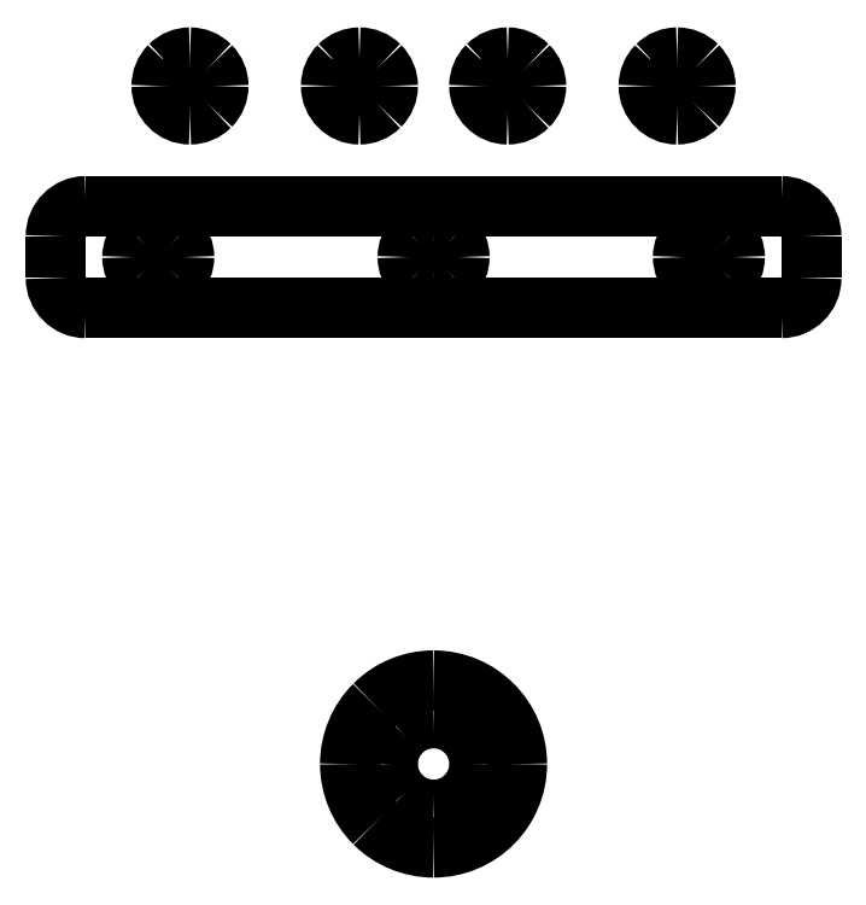
<metadata>
{"format":"dxf","ext":"dxf","renderer":"ezdxf+matplotlib","layout":"modelspace","background":"white","min_lineweight":24,"dpi":150}
</metadata>
<code>
0
SECTION
2
ENTITIES
0
SPLINE
8
Layer_1
70
8
71
3
72
8
73
4
74
0
40
0
40
0
40
0
40
0
40
1
40
1
40
1
40
1
10
47
20
40.54
30
0
10
44.35
20
40.54
30
0
10
41.8
20
39.49
30
0
10
39.93
20
37.61
30
0
0
SPLINE
8
Layer_1
70
8
71
3
72
8
73
4
74
0
40
0
40
0
40
0
40
0
40
1
40
1
40
1
40
1
10
39.93
20
37.61
30
0
10
38.05
20
35.74
30
0
10
37
20
33.19
30
0
10
37
20
30.54
30
0
0
SPLINE
8
Layer_1
70
8
71
3
72
8
73
4
74
0
40
0
40
0
40
0
40
0
40
1
40
1
40
1
40
1
10
37
20
30.54
30
0
10
37
20
27.89
30
0
10
38.05
20
25.34
30
0
10
39.93
20
23.47
30
0
0
SPLINE
8
Layer_1
70
8
71
3
72
8
73
4
74
0
40
0
40
0
40
0
40
0
40
1
40
1
40
1
40
1
10
39.93
20
23.47
30
0
10
41.8
20
21.59
30
0
10
44.35
20
20.54
30
0
10
47
20
20.54
30
0
0
SPLINE
8
Layer_1
70
8
71
3
72
8
73
4
74
0
40
0
40
0
40
0
40
0
40
1
40
1
40
1
40
1
10
47
20
20.54
30
0
10
52.52
20
20.54
30
0
10
57
20
25.02
30
0
10
57
20
30.54
30
0
0
SPLINE
8
Layer_1
70
8
71
3
72
8
73
4
74
0
40
0
40
0
40
0
40
0
40
1
40
1
40
1
40
1
10
57
20
30.54
30
0
10
57
20
36.06
30
0
10
52.52
20
40.54
30
0
10
47
20
40.54
30
0
0
SPLINE
8
Layer_1
70
8
71
3
72
8
73
4
74
0
40
0
40
0
40
0
40
0
40
1
40
1
40
1
40
1
10
47
20
36.04
30
0
10
50.04
20
36.04
30
0
10
52.5
20
33.58
30
0
10
52.5
20
30.54
30
0
0
SPLINE
8
Layer_1
70
8
71
3
72
8
73
4
74
0
40
0
40
0
40
0
40
0
40
1
40
1
40
1
40
1
10
52.5
20
30.54
30
0
10
52.5
20
27.5
30
0
10
50.04
20
25.04
30
0
10
47
20
25.04
30
0
0
SPLINE
8
Layer_1
70
8
71
3
72
8
73
4
74
0
40
0
40
0
40
0
40
0
40
1
40
1
40
1
40
1
10
47
20
25.04
30
0
10
45.54
20
25.04
30
0
10
44.14
20
25.62
30
0
10
43.11
20
26.65
30
0
0
SPLINE
8
Layer_1
70
8
71
3
72
8
73
4
74
0
40
0
40
0
40
0
40
0
40
1
40
1
40
1
40
1
10
43.11
20
26.65
30
0
10
42.08
20
27.68
30
0
10
41.5
20
29.08
30
0
10
41.5
20
30.54
30
0
0
SPLINE
8
Layer_1
70
8
71
3
72
8
73
4
74
0
40
0
40
0
40
0
40
0
40
1
40
1
40
1
40
1
10
41.5
20
30.54
30
0
10
41.5
20
32
30
0
10
42.08
20
33.4
30
0
10
43.11
20
34.43
30
0
0
SPLINE
8
Layer_1
70
8
71
3
72
8
73
4
74
0
40
0
40
0
40
0
40
0
40
1
40
1
40
1
40
1
10
43.11
20
34.43
30
0
10
44.14
20
35.46
30
0
10
45.54
20
36.04
30
0
10
47
20
36.04
30
0
0
LWPOLYLINE
8
Layer_1
90
1
70
1
10
47
20
40.54
30
0
0
SPLINE
8
Layer_1
70
8
71
3
72
8
73
4
74
0
40
0
40
0
40
0
40
0
40
1
40
1
40
1
40
1
10
17.79
20
115.2
30
0
10
16.89
20
115.2
30
0
10
16.02
20
114.9
30
0
10
15.39
20
114.2
30
0
0
SPLINE
8
Layer_1
70
8
71
3
72
8
73
4
74
0
40
0
40
0
40
0
40
0
40
1
40
1
40
1
40
1
10
15.39
20
114.2
30
0
10
14.75
20
113.6
30
0
10
14.39
20
112.7
30
0
10
14.39
20
111.8
30
0
0
SPLINE
8
Layer_1
70
8
71
3
72
8
73
4
74
0
40
0
40
0
40
0
40
0
40
1
40
1
40
1
40
1
10
14.39
20
111.8
30
0
10
14.39
20
109.9
30
0
10
15.91
20
108.4
30
0
10
17.79
20
108.4
30
0
0
SPLINE
8
Layer_1
70
8
71
3
72
8
73
4
74
0
40
0
40
0
40
0
40
0
40
1
40
1
40
1
40
1
10
17.79
20
108.4
30
0
10
18.69
20
108.4
30
0
10
19.56
20
108.8
30
0
10
20.19
20
109.4
30
0
0
SPLINE
8
Layer_1
70
8
71
3
72
8
73
4
74
0
40
0
40
0
40
0
40
0
40
1
40
1
40
1
40
1
10
20.19
20
109.4
30
0
10
20.83
20
110.1
30
0
10
21.19
20
110.9
30
0
10
21.19
20
111.8
30
0
0
SPLINE
8
Layer_1
70
8
71
3
72
8
73
4
74
0
40
0
40
0
40
0
40
0
40
1
40
1
40
1
40
1
10
21.19
20
111.8
30
0
10
21.19
20
112.7
30
0
10
20.83
20
113.6
30
0
10
20.19
20
114.2
30
0
0
SPLINE
8
Layer_1
70
8
71
3
72
8
73
4
74
0
40
0
40
0
40
0
40
0
40
1
40
1
40
1
40
1
10
20.19
20
114.2
30
0
10
19.56
20
114.9
30
0
10
18.69
20
115.2
30
0
10
17.79
20
115.2
30
0
0
LWPOLYLINE
8
Layer_1
90
1
70
1
10
47
20
36.04
30
0
0
SPLINE
8
Layer_1
70
8
71
3
72
8
73
4
74
0
40
0
40
0
40
0
40
0
40
1
40
1
40
1
40
1
10
17.79
20
112.8
30
0
10
18.06
20
112.8
30
0
10
18.31
20
112.7
30
0
10
18.5
20
112.5
30
0
0
SPLINE
8
Layer_1
70
8
71
3
72
8
73
4
74
0
40
0
40
0
40
0
40
0
40
1
40
1
40
1
40
1
10
18.5
20
112.5
30
0
10
18.68
20
112.3
30
0
10
18.79
20
112.1
30
0
10
18.79
20
111.8
30
0
0
SPLINE
8
Layer_1
70
8
71
3
72
8
73
4
74
0
40
0
40
0
40
0
40
0
40
1
40
1
40
1
40
1
10
18.79
20
111.8
30
0
10
18.79
20
111.6
30
0
10
18.68
20
111.3
30
0
10
18.5
20
111.1
30
0
0
SPLINE
8
Layer_1
70
8
71
3
72
8
73
4
74
0
40
0
40
0
40
0
40
0
40
1
40
1
40
1
40
1
10
18.5
20
111.1
30
0
10
18.31
20
110.9
30
0
10
18.06
20
110.8
30
0
10
17.79
20
110.8
30
0
0
SPLINE
8
Layer_1
70
8
71
3
72
8
73
4
74
0
40
0
40
0
40
0
40
0
40
1
40
1
40
1
40
1
10
17.79
20
110.8
30
0
10
17.24
20
110.8
30
0
10
16.79
20
111.3
30
0
10
16.79
20
111.8
30
0
0
SPLINE
8
Layer_1
70
8
71
3
72
8
73
4
74
0
40
0
40
0
40
0
40
0
40
1
40
1
40
1
40
1
10
16.79
20
111.8
30
0
10
16.79
20
112.4
30
0
10
17.24
20
112.8
30
0
10
17.79
20
112.8
30
0
0
LWPOLYLINE
8
Layer_1
90
1
70
1
10
17.79
20
115.2
30
0
0
SPLINE
8
Layer_1
70
8
71
3
72
8
73
4
74
0
40
0
40
0
40
0
40
0
40
1
40
1
40
1
40
1
10
38.11
20
115.2
30
0
10
37.21
20
115.2
30
0
10
36.34
20
114.9
30
0
10
35.71
20
114.2
30
0
0
SPLINE
8
Layer_1
70
8
71
3
72
8
73
4
74
0
40
0
40
0
40
0
40
0
40
1
40
1
40
1
40
1
10
35.71
20
114.2
30
0
10
35.07
20
113.6
30
0
10
34.71
20
112.7
30
0
10
34.71
20
111.8
30
0
0
SPLINE
8
Layer_1
70
8
71
3
72
8
73
4
74
0
40
0
40
0
40
0
40
0
40
1
40
1
40
1
40
1
10
34.71
20
111.8
30
0
10
34.71
20
109.9
30
0
10
36.23
20
108.4
30
0
10
38.11
20
108.4
30
0
0
SPLINE
8
Layer_1
70
8
71
3
72
8
73
4
74
0
40
0
40
0
40
0
40
0
40
1
40
1
40
1
40
1
10
38.11
20
108.4
30
0
10
39.01
20
108.4
30
0
10
39.88
20
108.8
30
0
10
40.51
20
109.4
30
0
0
SPLINE
8
Layer_1
70
8
71
3
72
8
73
4
74
0
40
0
40
0
40
0
40
0
40
1
40
1
40
1
40
1
10
40.51
20
109.4
30
0
10
41.15
20
110.1
30
0
10
41.51
20
110.9
30
0
10
41.51
20
111.8
30
0
0
SPLINE
8
Layer_1
70
8
71
3
72
8
73
4
74
0
40
0
40
0
40
0
40
0
40
1
40
1
40
1
40
1
10
41.51
20
111.8
30
0
10
41.51
20
112.7
30
0
10
41.15
20
113.6
30
0
10
40.51
20
114.2
30
0
0
SPLINE
8
Layer_1
70
8
71
3
72
8
73
4
74
0
40
0
40
0
40
0
40
0
40
1
40
1
40
1
40
1
10
40.51
20
114.2
30
0
10
39.88
20
114.9
30
0
10
39.01
20
115.2
30
0
10
38.11
20
115.2
30
0
0
LWPOLYLINE
8
Layer_1
90
1
70
1
10
17.79
20
112.8
30
0
0
SPLINE
8
Layer_1
70
8
71
3
72
8
73
4
74
0
40
0
40
0
40
0
40
0
40
1
40
1
40
1
40
1
10
38.11
20
112.8
30
0
10
38.38
20
112.8
30
0
10
38.63
20
112.7
30
0
10
38.82
20
112.5
30
0
0
SPLINE
8
Layer_1
70
8
71
3
72
8
73
4
74
0
40
0
40
0
40
0
40
0
40
1
40
1
40
1
40
1
10
38.82
20
112.5
30
0
10
39
20
112.3
30
0
10
39.11
20
112.1
30
0
10
39.11
20
111.8
30
0
0
SPLINE
8
Layer_1
70
8
71
3
72
8
73
4
74
0
40
0
40
0
40
0
40
0
40
1
40
1
40
1
40
1
10
39.11
20
111.8
30
0
10
39.11
20
111.6
30
0
10
39
20
111.3
30
0
10
38.82
20
111.1
30
0
0
SPLINE
8
Layer_1
70
8
71
3
72
8
73
4
74
0
40
0
40
0
40
0
40
0
40
1
40
1
40
1
40
1
10
38.82
20
111.1
30
0
10
38.63
20
110.9
30
0
10
38.38
20
110.8
30
0
10
38.11
20
110.8
30
0
0
SPLINE
8
Layer_1
70
8
71
3
72
8
73
4
74
0
40
0
40
0
40
0
40
0
40
1
40
1
40
1
40
1
10
38.11
20
110.8
30
0
10
37.56
20
110.8
30
0
10
37.11
20
111.3
30
0
10
37.11
20
111.8
30
0
0
SPLINE
8
Layer_1
70
8
71
3
72
8
73
4
74
0
40
0
40
0
40
0
40
0
40
1
40
1
40
1
40
1
10
37.11
20
111.8
30
0
10
37.11
20
112.4
30
0
10
37.56
20
112.8
30
0
10
38.11
20
112.8
30
0
0
LWPOLYLINE
8
Layer_1
90
1
70
1
10
38.11
20
115.2
30
0
0
SPLINE
8
Layer_1
70
8
71
3
72
8
73
4
74
0
40
0
40
0
40
0
40
0
40
1
40
1
40
1
40
1
10
55.89
20
115.2
30
0
10
54.99
20
115.2
30
0
10
54.12
20
114.9
30
0
10
53.49
20
114.2
30
0
0
SPLINE
8
Layer_1
70
8
71
3
72
8
73
4
74
0
40
0
40
0
40
0
40
0
40
1
40
1
40
1
40
1
10
53.49
20
114.2
30
0
10
52.85
20
113.6
30
0
10
52.49
20
112.7
30
0
10
52.49
20
111.8
30
0
0
SPLINE
8
Layer_1
70
8
71
3
72
8
73
4
74
0
40
0
40
0
40
0
40
0
40
1
40
1
40
1
40
1
10
52.49
20
111.8
30
0
10
52.49
20
109.9
30
0
10
54.01
20
108.4
30
0
10
55.89
20
108.4
30
0
0
SPLINE
8
Layer_1
70
8
71
3
72
8
73
4
74
0
40
0
40
0
40
0
40
0
40
1
40
1
40
1
40
1
10
55.89
20
108.4
30
0
10
56.79
20
108.4
30
0
10
57.66
20
108.8
30
0
10
58.29
20
109.4
30
0
0
SPLINE
8
Layer_1
70
8
71
3
72
8
73
4
74
0
40
0
40
0
40
0
40
0
40
1
40
1
40
1
40
1
10
58.29
20
109.4
30
0
10
58.93
20
110.1
30
0
10
59.29
20
110.9
30
0
10
59.29
20
111.8
30
0
0
SPLINE
8
Layer_1
70
8
71
3
72
8
73
4
74
0
40
0
40
0
40
0
40
0
40
1
40
1
40
1
40
1
10
59.29
20
111.8
30
0
10
59.29
20
112.7
30
0
10
58.93
20
113.6
30
0
10
58.29
20
114.2
30
0
0
SPLINE
8
Layer_1
70
8
71
3
72
8
73
4
74
0
40
0
40
0
40
0
40
0
40
1
40
1
40
1
40
1
10
58.29
20
114.2
30
0
10
57.66
20
114.9
30
0
10
56.79
20
115.2
30
0
10
55.89
20
115.2
30
0
0
LWPOLYLINE
8
Layer_1
90
1
70
1
10
38.11
20
112.8
30
0
0
SPLINE
8
Layer_1
70
8
71
3
72
8
73
4
74
0
40
0
40
0
40
0
40
0
40
1
40
1
40
1
40
1
10
55.89
20
112.8
30
0
10
56.16
20
112.8
30
0
10
56.41
20
112.7
30
0
10
56.6
20
112.5
30
0
0
SPLINE
8
Layer_1
70
8
71
3
72
8
73
4
74
0
40
0
40
0
40
0
40
0
40
1
40
1
40
1
40
1
10
56.6
20
112.5
30
0
10
56.78
20
112.3
30
0
10
56.89
20
112.1
30
0
10
56.89
20
111.8
30
0
0
SPLINE
8
Layer_1
70
8
71
3
72
8
73
4
74
0
40
0
40
0
40
0
40
0
40
1
40
1
40
1
40
1
10
56.89
20
111.8
30
0
10
56.89
20
111.6
30
0
10
56.78
20
111.3
30
0
10
56.6
20
111.1
30
0
0
SPLINE
8
Layer_1
70
8
71
3
72
8
73
4
74
0
40
0
40
0
40
0
40
0
40
1
40
1
40
1
40
1
10
56.6
20
111.1
30
0
10
56.41
20
110.9
30
0
10
56.16
20
110.8
30
0
10
55.89
20
110.8
30
0
0
SPLINE
8
Layer_1
70
8
71
3
72
8
73
4
74
0
40
0
40
0
40
0
40
0
40
1
40
1
40
1
40
1
10
55.89
20
110.8
30
0
10
55.34
20
110.8
30
0
10
54.89
20
111.3
30
0
10
54.89
20
111.8
30
0
0
SPLINE
8
Layer_1
70
8
71
3
72
8
73
4
74
0
40
0
40
0
40
0
40
0
40
1
40
1
40
1
40
1
10
54.89
20
111.8
30
0
10
54.89
20
112.4
30
0
10
55.34
20
112.8
30
0
10
55.89
20
112.8
30
0
0
LWPOLYLINE
8
Layer_1
90
1
70
1
10
55.89
20
115.2
30
0
0
SPLINE
8
Layer_1
70
8
71
3
72
8
73
4
74
0
40
0
40
0
40
0
40
0
40
1
40
1
40
1
40
1
10
76.21
20
115.2
30
0
10
75.31
20
115.2
30
0
10
74.44
20
114.9
30
0
10
73.81
20
114.2
30
0
0
SPLINE
8
Layer_1
70
8
71
3
72
8
73
4
74
0
40
0
40
0
40
0
40
0
40
1
40
1
40
1
40
1
10
73.81
20
114.2
30
0
10
73.17
20
113.6
30
0
10
72.81
20
112.7
30
0
10
72.81
20
111.8
30
0
0
SPLINE
8
Layer_1
70
8
71
3
72
8
73
4
74
0
40
0
40
0
40
0
40
0
40
1
40
1
40
1
40
1
10
72.81
20
111.8
30
0
10
72.81
20
109.9
30
0
10
74.33
20
108.4
30
0
10
76.21
20
108.4
30
0
0
SPLINE
8
Layer_1
70
8
71
3
72
8
73
4
74
0
40
0
40
0
40
0
40
0
40
1
40
1
40
1
40
1
10
76.21
20
108.4
30
0
10
77.11
20
108.4
30
0
10
77.98
20
108.8
30
0
10
78.61
20
109.4
30
0
0
SPLINE
8
Layer_1
70
8
71
3
72
8
73
4
74
0
40
0
40
0
40
0
40
0
40
1
40
1
40
1
40
1
10
78.61
20
109.4
30
0
10
79.25
20
110.1
30
0
10
79.61
20
110.9
30
0
10
79.61
20
111.8
30
0
0
SPLINE
8
Layer_1
70
8
71
3
72
8
73
4
74
0
40
0
40
0
40
0
40
0
40
1
40
1
40
1
40
1
10
79.61
20
111.8
30
0
10
79.61
20
112.7
30
0
10
79.25
20
113.6
30
0
10
78.61
20
114.2
30
0
0
SPLINE
8
Layer_1
70
8
71
3
72
8
73
4
74
0
40
0
40
0
40
0
40
0
40
1
40
1
40
1
40
1
10
78.61
20
114.2
30
0
10
77.98
20
114.9
30
0
10
77.11
20
115.2
30
0
10
76.21
20
115.2
30
0
0
LWPOLYLINE
8
Layer_1
90
1
70
1
10
55.89
20
112.8
30
0
0
SPLINE
8
Layer_1
70
8
71
3
72
8
73
4
74
0
40
0
40
0
40
0
40
0
40
1
40
1
40
1
40
1
10
76.21
20
112.8
30
0
10
76.48
20
112.8
30
0
10
76.73
20
112.7
30
0
10
76.92
20
112.5
30
0
0
SPLINE
8
Layer_1
70
8
71
3
72
8
73
4
74
0
40
0
40
0
40
0
40
0
40
1
40
1
40
1
40
1
10
76.92
20
112.5
30
0
10
77.1
20
112.3
30
0
10
77.21
20
112.1
30
0
10
77.21
20
111.8
30
0
0
SPLINE
8
Layer_1
70
8
71
3
72
8
73
4
74
0
40
0
40
0
40
0
40
0
40
1
40
1
40
1
40
1
10
77.21
20
111.8
30
0
10
77.21
20
111.6
30
0
10
77.1
20
111.3
30
0
10
76.92
20
111.1
30
0
0
SPLINE
8
Layer_1
70
8
71
3
72
8
73
4
74
0
40
0
40
0
40
0
40
0
40
1
40
1
40
1
40
1
10
76.92
20
111.1
30
0
10
76.73
20
110.9
30
0
10
76.48
20
110.8
30
0
10
76.21
20
110.8
30
0
0
SPLINE
8
Layer_1
70
8
71
3
72
8
73
4
74
0
40
0
40
0
40
0
40
0
40
1
40
1
40
1
40
1
10
76.21
20
110.8
30
0
10
75.66
20
110.8
30
0
10
75.21
20
111.3
30
0
10
75.21
20
111.8
30
0
0
SPLINE
8
Layer_1
70
8
71
3
72
8
73
4
74
0
40
0
40
0
40
0
40
0
40
1
40
1
40
1
40
1
10
75.21
20
111.8
30
0
10
75.21
20
112.4
30
0
10
75.66
20
112.8
30
0
10
76.21
20
112.8
30
0
0
LWPOLYLINE
8
Layer_1
90
1
70
1
10
76.21
20
115.2
30
0
0
SPLINE
8
Layer_1
70
8
71
3
72
8
73
4
74
0
40
0
40
0
40
0
40
0
40
1
40
1
40
1
40
1
10
5.303
20
97.4
30
0
10
3.308
20
97.4
30
0
10
1.703
20
95.8
30
0
10
1.703
20
93.8
30
0
0
LWPOLYLINE
8
Layer_1
90
1
70
1
10
76.21
20
112.8
30
0
0
SPLINE
8
Layer_1
70
8
71
3
72
8
73
4
74
0
40
0
40
0
40
0
40
0
40
1
40
1
40
1
40
1
10
1.703
20
88.8
30
0
10
1.703
20
86.81
30
0
10
3.308
20
85.2
30
0
10
5.303
20
85.2
30
0
0
LWPOLYLINE
8
Layer_1
90
2
70
0
10
1.703
20
93.8
30
0
10
1.703
20
88.8
30
0
0
SPLINE
8
Layer_1
70
8
71
3
72
8
73
4
74
0
40
0
40
0
40
0
40
0
40
1
40
1
40
1
40
1
10
88.7
20
85.2
30
0
10
90.7
20
85.2
30
0
10
92.3
20
86.81
30
0
10
92.3
20
88.8
30
0
0
LWPOLYLINE
8
Layer_1
90
2
70
0
10
5.303
20
85.2
30
0
10
88.7
20
85.2
30
0
0
SPLINE
8
Layer_1
70
8
71
3
72
8
73
4
74
0
40
0
40
0
40
0
40
0
40
1
40
1
40
1
40
1
10
92.3
20
93.8
30
0
10
92.3
20
95.8
30
0
10
90.7
20
97.4
30
0
10
88.7
20
97.4
30
0
0
LWPOLYLINE
8
Layer_1
90
2
70
0
10
92.3
20
88.8
30
0
10
92.3
20
93.8
30
0
0
SPLINE
8
Layer_1
70
8
71
3
72
8
73
4
74
0
40
0
40
0
40
0
40
0
40
1
40
1
40
1
40
1
10
13.98
20
94.4
30
0
10
14.8
20
94.4
30
0
10
15.59
20
94.08
30
0
10
16.17
20
93.49
30
0
0
SPLINE
8
Layer_1
70
8
71
3
72
8
73
4
74
0
40
0
40
0
40
0
40
0
40
1
40
1
40
1
40
1
10
16.17
20
93.49
30
0
10
16.76
20
92.91
30
0
10
17.08
20
92.12
30
0
10
17.08
20
91.3
30
0
0
SPLINE
8
Layer_1
70
8
71
3
72
8
73
4
74
0
40
0
40
0
40
0
40
0
40
1
40
1
40
1
40
1
10
17.08
20
91.3
30
0
10
17.08
20
90.48
30
0
10
16.76
20
89.69
30
0
10
16.17
20
89.11
30
0
0
SPLINE
8
Layer_1
70
8
71
3
72
8
73
4
74
0
40
0
40
0
40
0
40
0
40
1
40
1
40
1
40
1
10
16.17
20
89.11
30
0
10
15.59
20
88.53
30
0
10
14.8
20
88.2
30
0
10
13.98
20
88.2
30
0
0
SPLINE
8
Layer_1
70
8
71
3
72
8
73
4
74
0
40
0
40
0
40
0
40
0
40
1
40
1
40
1
40
1
10
13.98
20
88.2
30
0
10
13.16
20
88.2
30
0
10
12.37
20
88.53
30
0
10
11.79
20
89.11
30
0
0
SPLINE
8
Layer_1
70
8
71
3
72
8
73
4
74
0
40
0
40
0
40
0
40
0
40
1
40
1
40
1
40
1
10
11.79
20
89.11
30
0
10
11.21
20
89.69
30
0
10
10.88
20
90.48
30
0
10
10.88
20
91.3
30
0
0
SPLINE
8
Layer_1
70
8
71
3
72
8
73
4
74
0
40
0
40
0
40
0
40
0
40
1
40
1
40
1
40
1
10
10.88
20
91.3
30
0
10
10.88
20
92.12
30
0
10
11.21
20
92.91
30
0
10
11.79
20
93.49
30
0
0
SPLINE
8
Layer_1
70
8
71
3
72
8
73
4
74
0
40
0
40
0
40
0
40
0
40
1
40
1
40
1
40
1
10
11.79
20
93.49
30
0
10
12.37
20
94.08
30
0
10
13.16
20
94.4
30
0
10
13.98
20
94.4
30
0
0
LWPOLYLINE
8
Layer_1
90
3
70
0
10
88.7
20
97.4
30
0
10
5.303
20
97.4
30
0
10
5.303
20
97.4
30
0
0
SPLINE
8
Layer_1
70
8
71
3
72
8
73
4
74
0
40
0
40
0
40
0
40
0
40
1
40
1
40
1
40
1
10
47
20
94.4
30
0
10
47.83
20
94.4
30
0
10
48.61
20
94.08
30
0
10
49.19
20
93.49
30
0
0
SPLINE
8
Layer_1
70
8
71
3
72
8
73
4
74
0
40
0
40
0
40
0
40
0
40
1
40
1
40
1
40
1
10
49.19
20
93.49
30
0
10
49.78
20
92.91
30
0
10
50.1
20
92.12
30
0
10
50.1
20
91.3
30
0
0
SPLINE
8
Layer_1
70
8
71
3
72
8
73
4
74
0
40
0
40
0
40
0
40
0
40
1
40
1
40
1
40
1
10
50.1
20
91.3
30
0
10
50.1
20
90.48
30
0
10
49.78
20
89.69
30
0
10
49.19
20
89.11
30
0
0
SPLINE
8
Layer_1
70
8
71
3
72
8
73
4
74
0
40
0
40
0
40
0
40
0
40
1
40
1
40
1
40
1
10
49.19
20
89.11
30
0
10
48.61
20
88.53
30
0
10
47.83
20
88.2
30
0
10
47
20
88.2
30
0
0
SPLINE
8
Layer_1
70
8
71
3
72
8
73
4
74
0
40
0
40
0
40
0
40
0
40
1
40
1
40
1
40
1
10
47
20
88.2
30
0
10
46.18
20
88.2
30
0
10
45.39
20
88.53
30
0
10
44.81
20
89.11
30
0
0
SPLINE
8
Layer_1
70
8
71
3
72
8
73
4
74
0
40
0
40
0
40
0
40
0
40
1
40
1
40
1
40
1
10
44.81
20
89.11
30
0
10
44.23
20
89.69
30
0
10
43.9
20
90.48
30
0
10
43.9
20
91.3
30
0
0
SPLINE
8
Layer_1
70
8
71
3
72
8
73
4
74
0
40
0
40
0
40
0
40
0
40
1
40
1
40
1
40
1
10
43.9
20
91.3
30
0
10
43.9
20
92.12
30
0
10
44.23
20
92.91
30
0
10
44.81
20
93.49
30
0
0
SPLINE
8
Layer_1
70
8
71
3
72
8
73
4
74
0
40
0
40
0
40
0
40
0
40
1
40
1
40
1
40
1
10
44.81
20
93.49
30
0
10
45.39
20
94.08
30
0
10
46.18
20
94.4
30
0
10
47
20
94.4
30
0
0
LWPOLYLINE
8
Layer_1
90
1
70
1
10
13.98
20
94.4
30
0
0
SPLINE
8
Layer_1
70
8
71
3
72
8
73
4
74
0
40
0
40
0
40
0
40
0
40
1
40
1
40
1
40
1
10
80.02
20
94.4
30
0
10
80.84
20
94.4
30
0
10
81.63
20
94.08
30
0
10
82.21
20
93.49
30
0
0
SPLINE
8
Layer_1
70
8
71
3
72
8
73
4
74
0
40
0
40
0
40
0
40
0
40
1
40
1
40
1
40
1
10
82.21
20
93.49
30
0
10
82.8
20
92.91
30
0
10
83.12
20
92.12
30
0
10
83.12
20
91.3
30
0
0
SPLINE
8
Layer_1
70
8
71
3
72
8
73
4
74
0
40
0
40
0
40
0
40
0
40
1
40
1
40
1
40
1
10
83.12
20
91.3
30
0
10
83.12
20
90.48
30
0
10
82.8
20
89.69
30
0
10
82.21
20
89.11
30
0
0
SPLINE
8
Layer_1
70
8
71
3
72
8
73
4
74
0
40
0
40
0
40
0
40
0
40
1
40
1
40
1
40
1
10
82.21
20
89.11
30
0
10
81.63
20
88.53
30
0
10
80.84
20
88.2
30
0
10
80.02
20
88.2
30
0
0
SPLINE
8
Layer_1
70
8
71
3
72
8
73
4
74
0
40
0
40
0
40
0
40
0
40
1
40
1
40
1
40
1
10
80.02
20
88.2
30
0
10
78.31
20
88.2
30
0
10
76.92
20
89.59
30
0
10
76.92
20
91.3
30
0
0
SPLINE
8
Layer_1
70
8
71
3
72
8
73
4
74
0
40
0
40
0
40
0
40
0
40
1
40
1
40
1
40
1
10
76.92
20
91.3
30
0
10
76.92
20
93.01
30
0
10
78.31
20
94.4
30
0
10
80.02
20
94.4
30
0
0
LWPOLYLINE
8
Layer_1
90
1
70
1
10
47
20
94.4
30
0
0
LWPOLYLINE
8
Layer_1
90
1
70
1
10
80.02
20
94.4
30
0
0
ENDSEC
0
EOF

</code>
